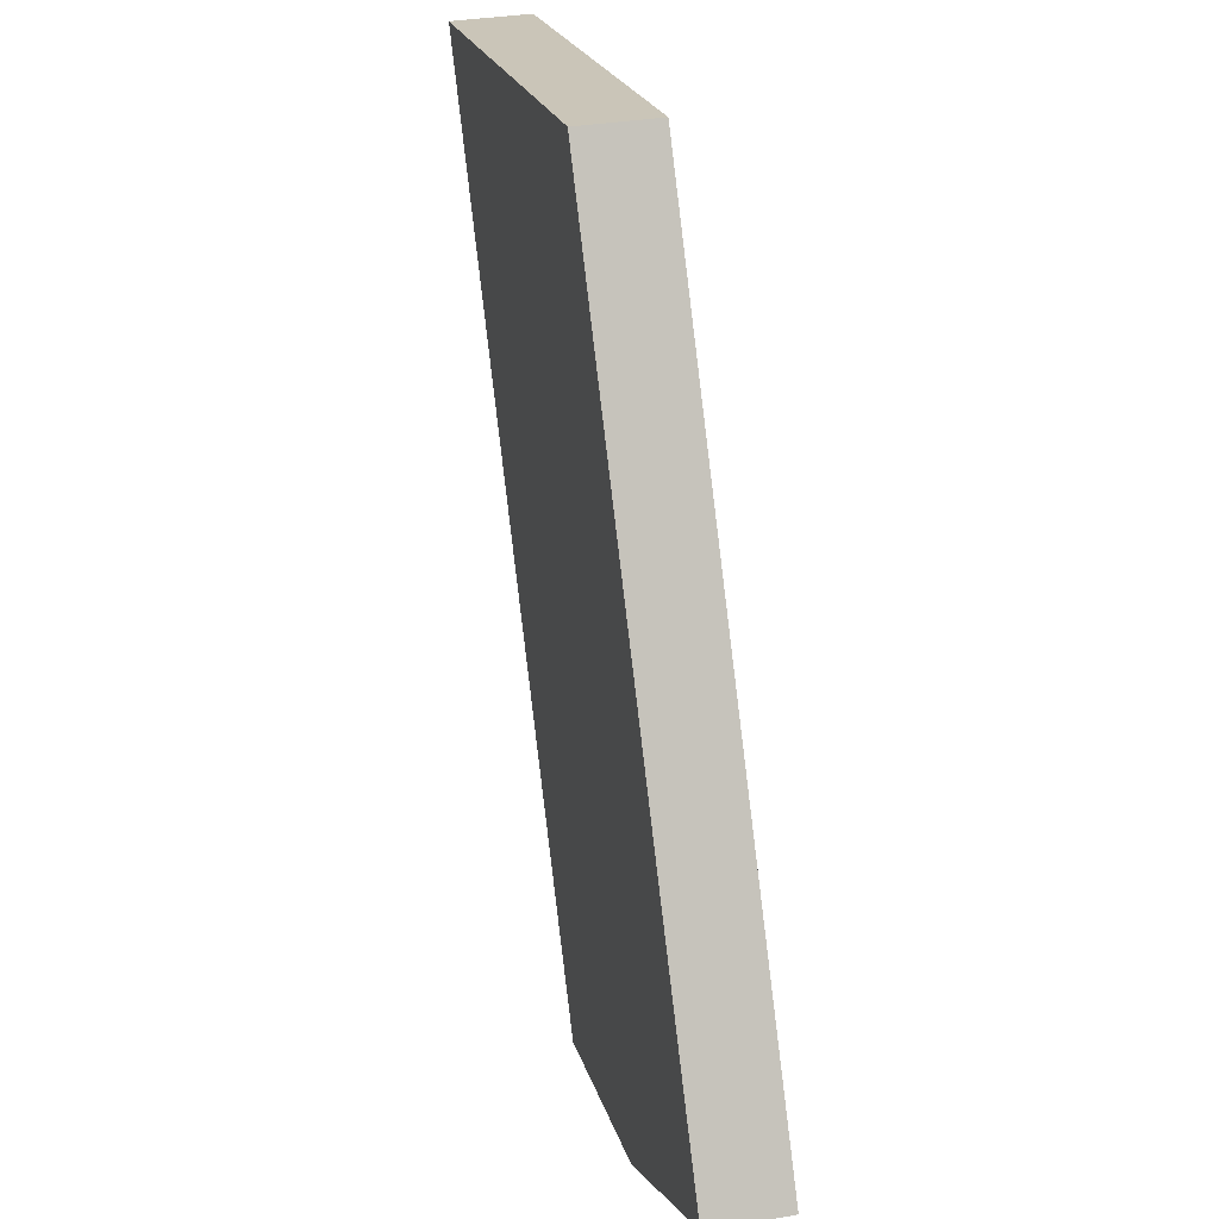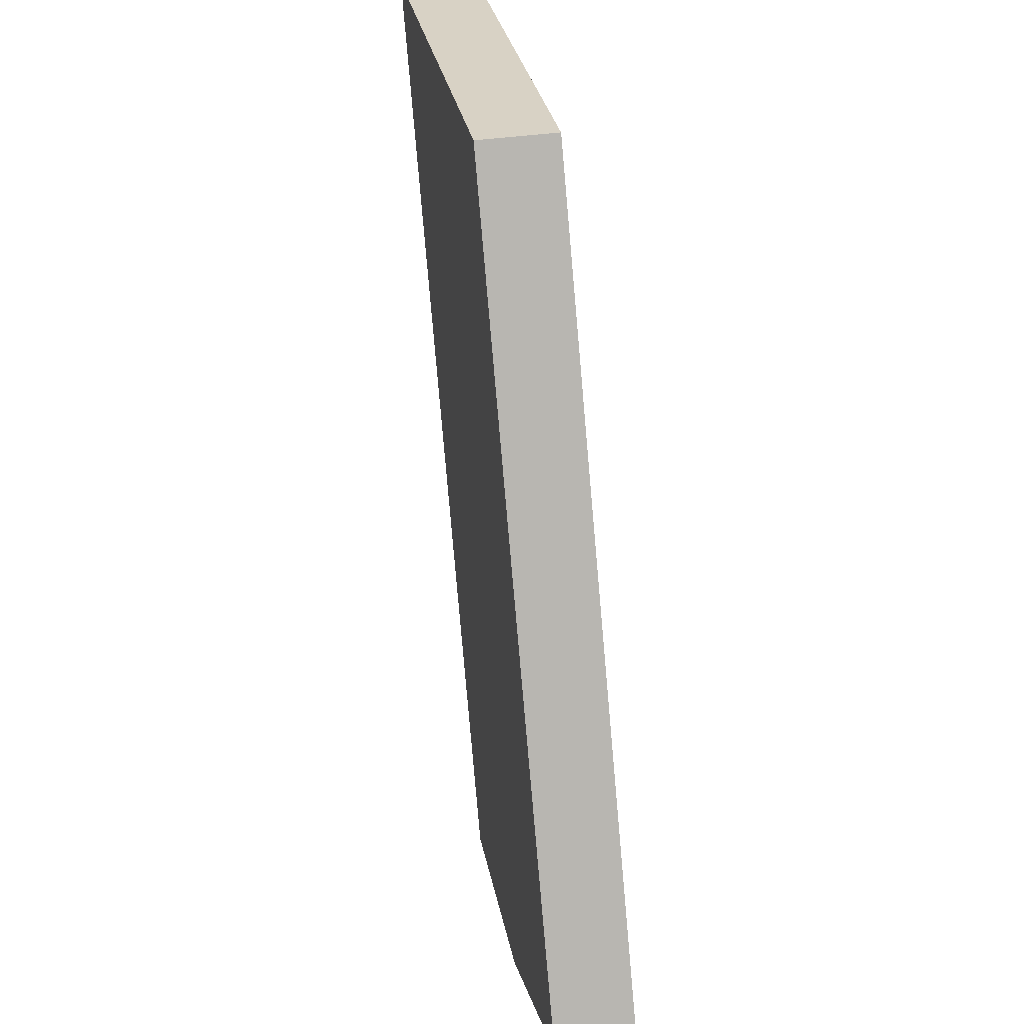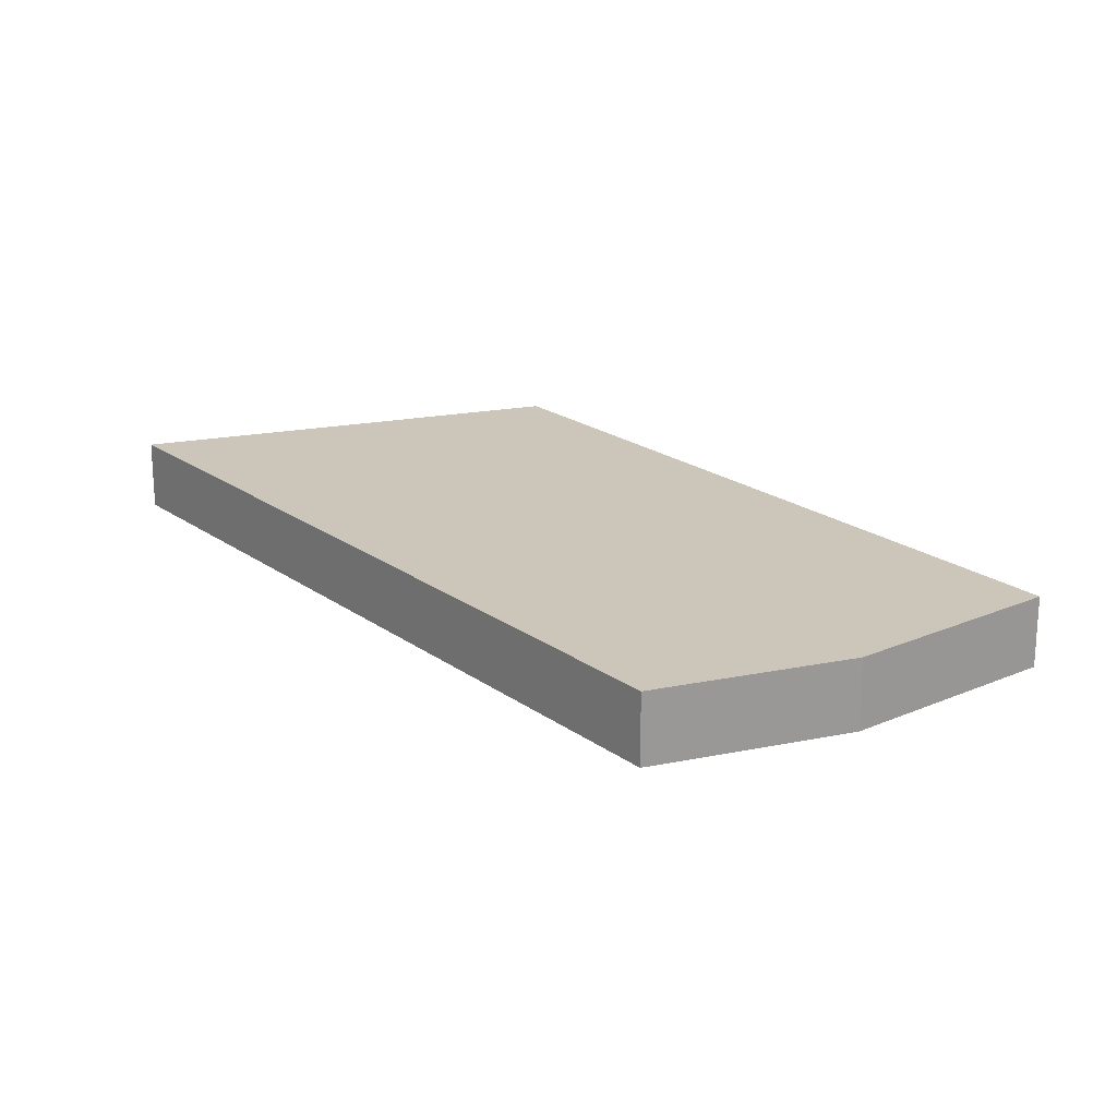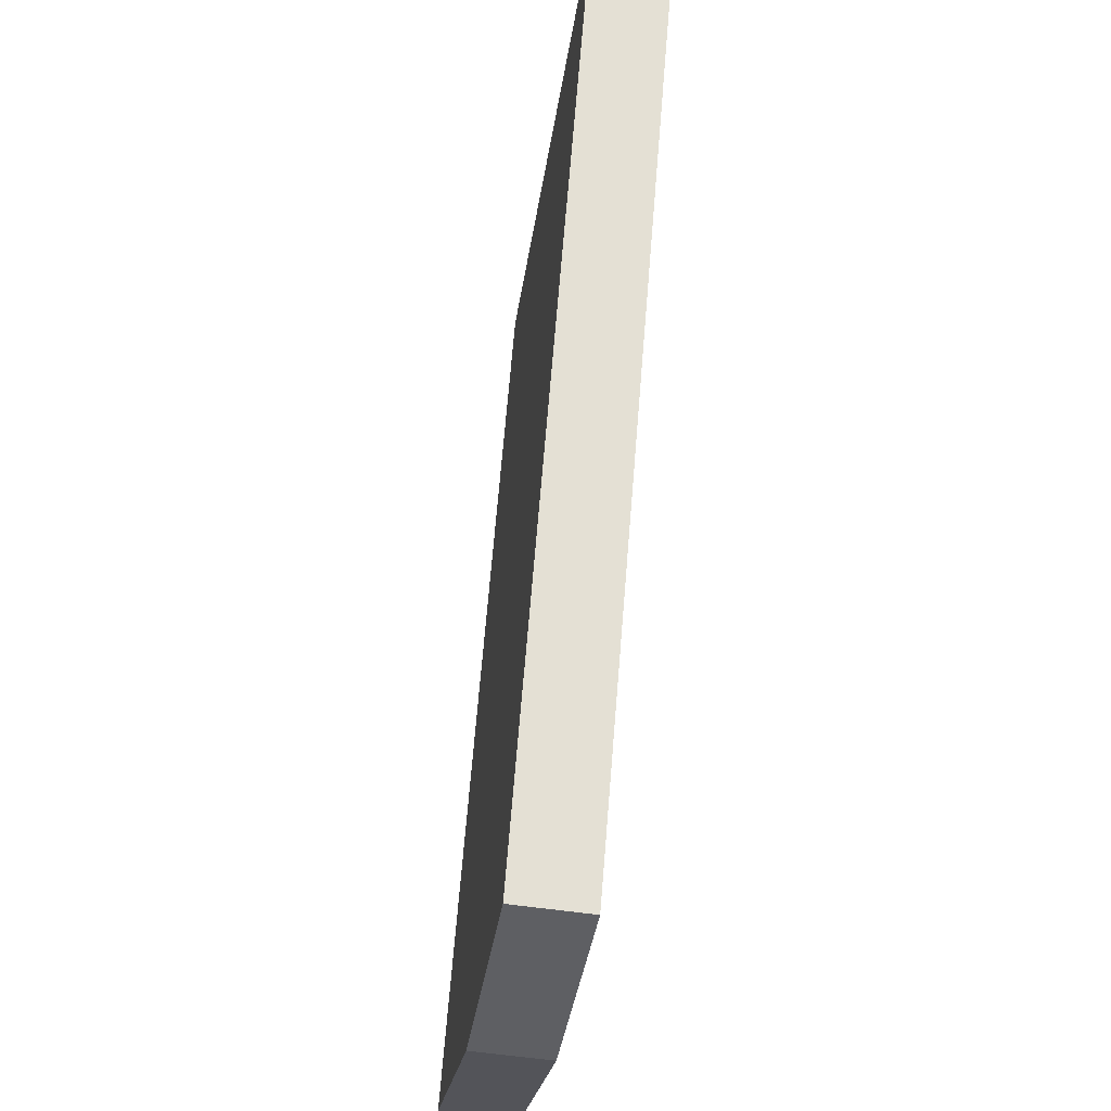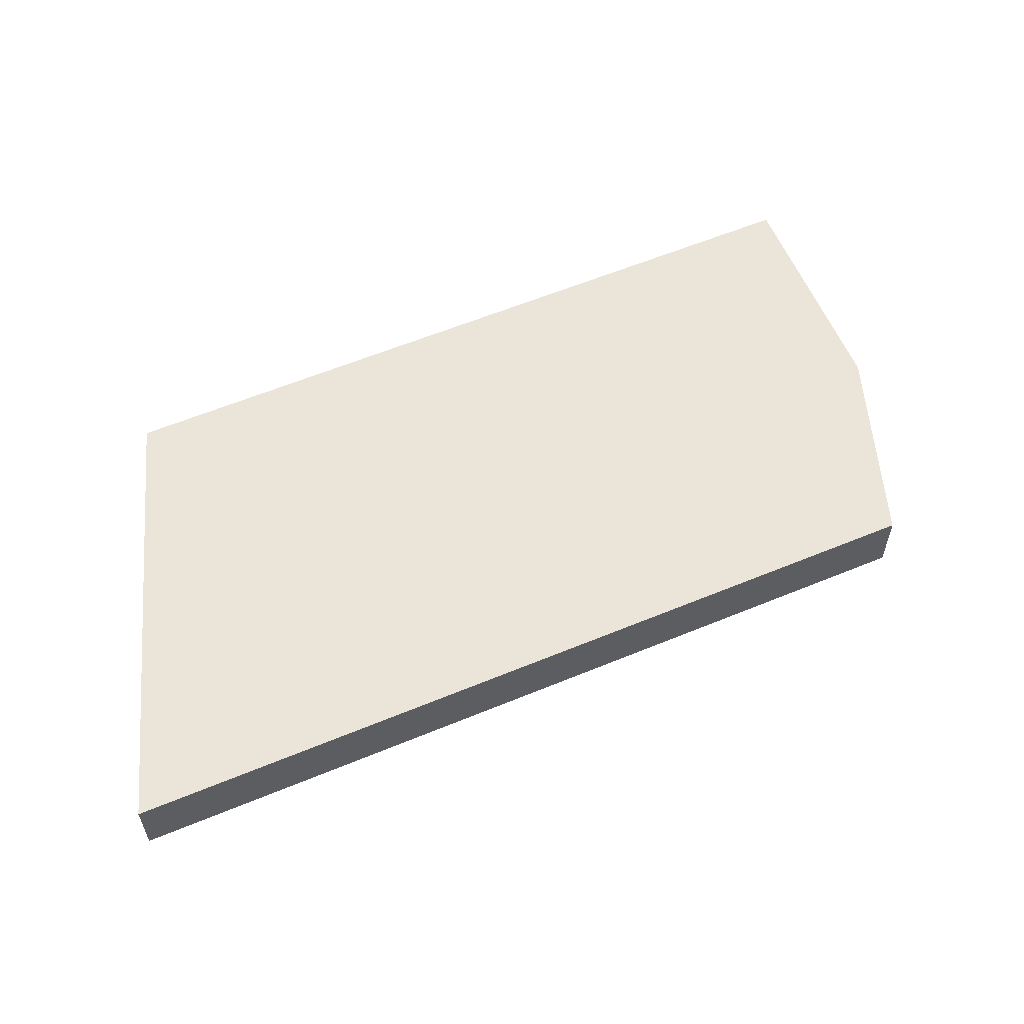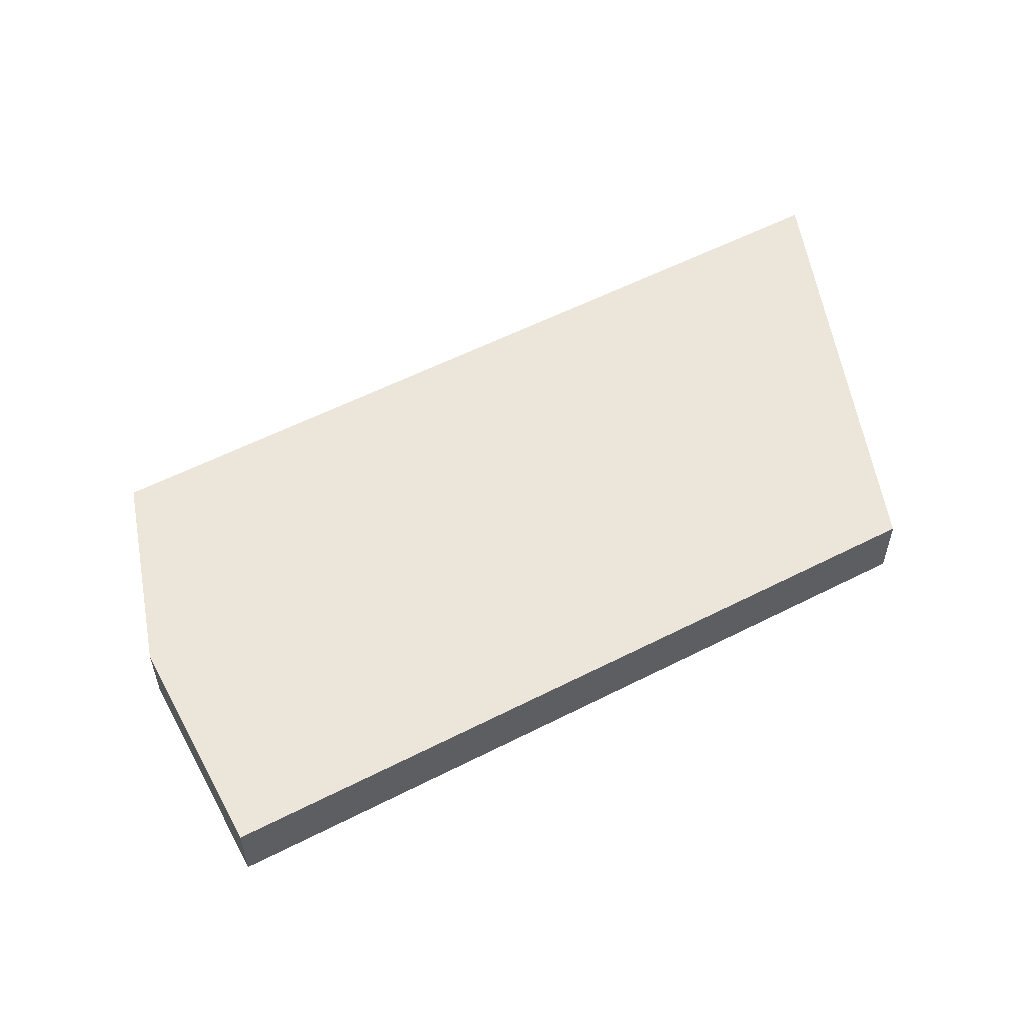
<metadata>
{"format":"obj","ext":"obj","renderer":"f3d","projection":"perspective","resolution":1024,"background":"white","views":[{"elev":32.6,"azim":-103.5,"up":"+Z"},{"elev":39.9,"azim":-99.8,"up":"+Z"},{"elev":20.8,"azim":172.8,"up":"+Y"},{"elev":-54.2,"azim":81.0,"up":"+Z"},{"elev":59.3,"azim":97.7,"up":"+Y"},{"elev":56.6,"azim":-87.3,"up":"+Y"}]}
</metadata>
<code>
v  1.184 4.317e-17 -0.705
v  2.345 -2.411e-16 3.937
v  0 0 0
v  4.995 -2.071e-16 3.382
v  2.392 6.044e-17 -0.987
v  0 0.424 2.596e-17
v  1.184 0.424 -0.705
v  2.345 0.424 3.937
v  4.995 0.424 3.382
v  2.392 0.424 -0.987
g defaultobject
f 1 2 3
f 2 1 4
f 4 1 5
f 6 1 3
f 1 6 7
f 8 3 2
f 3 8 6
f 9 6 8
f 6 9 10
f 6 10 7
f 9 2 4
f 2 9 8
f 7 5 1
f 5 7 10
f 10 4 5
f 4 10 9

</code>
